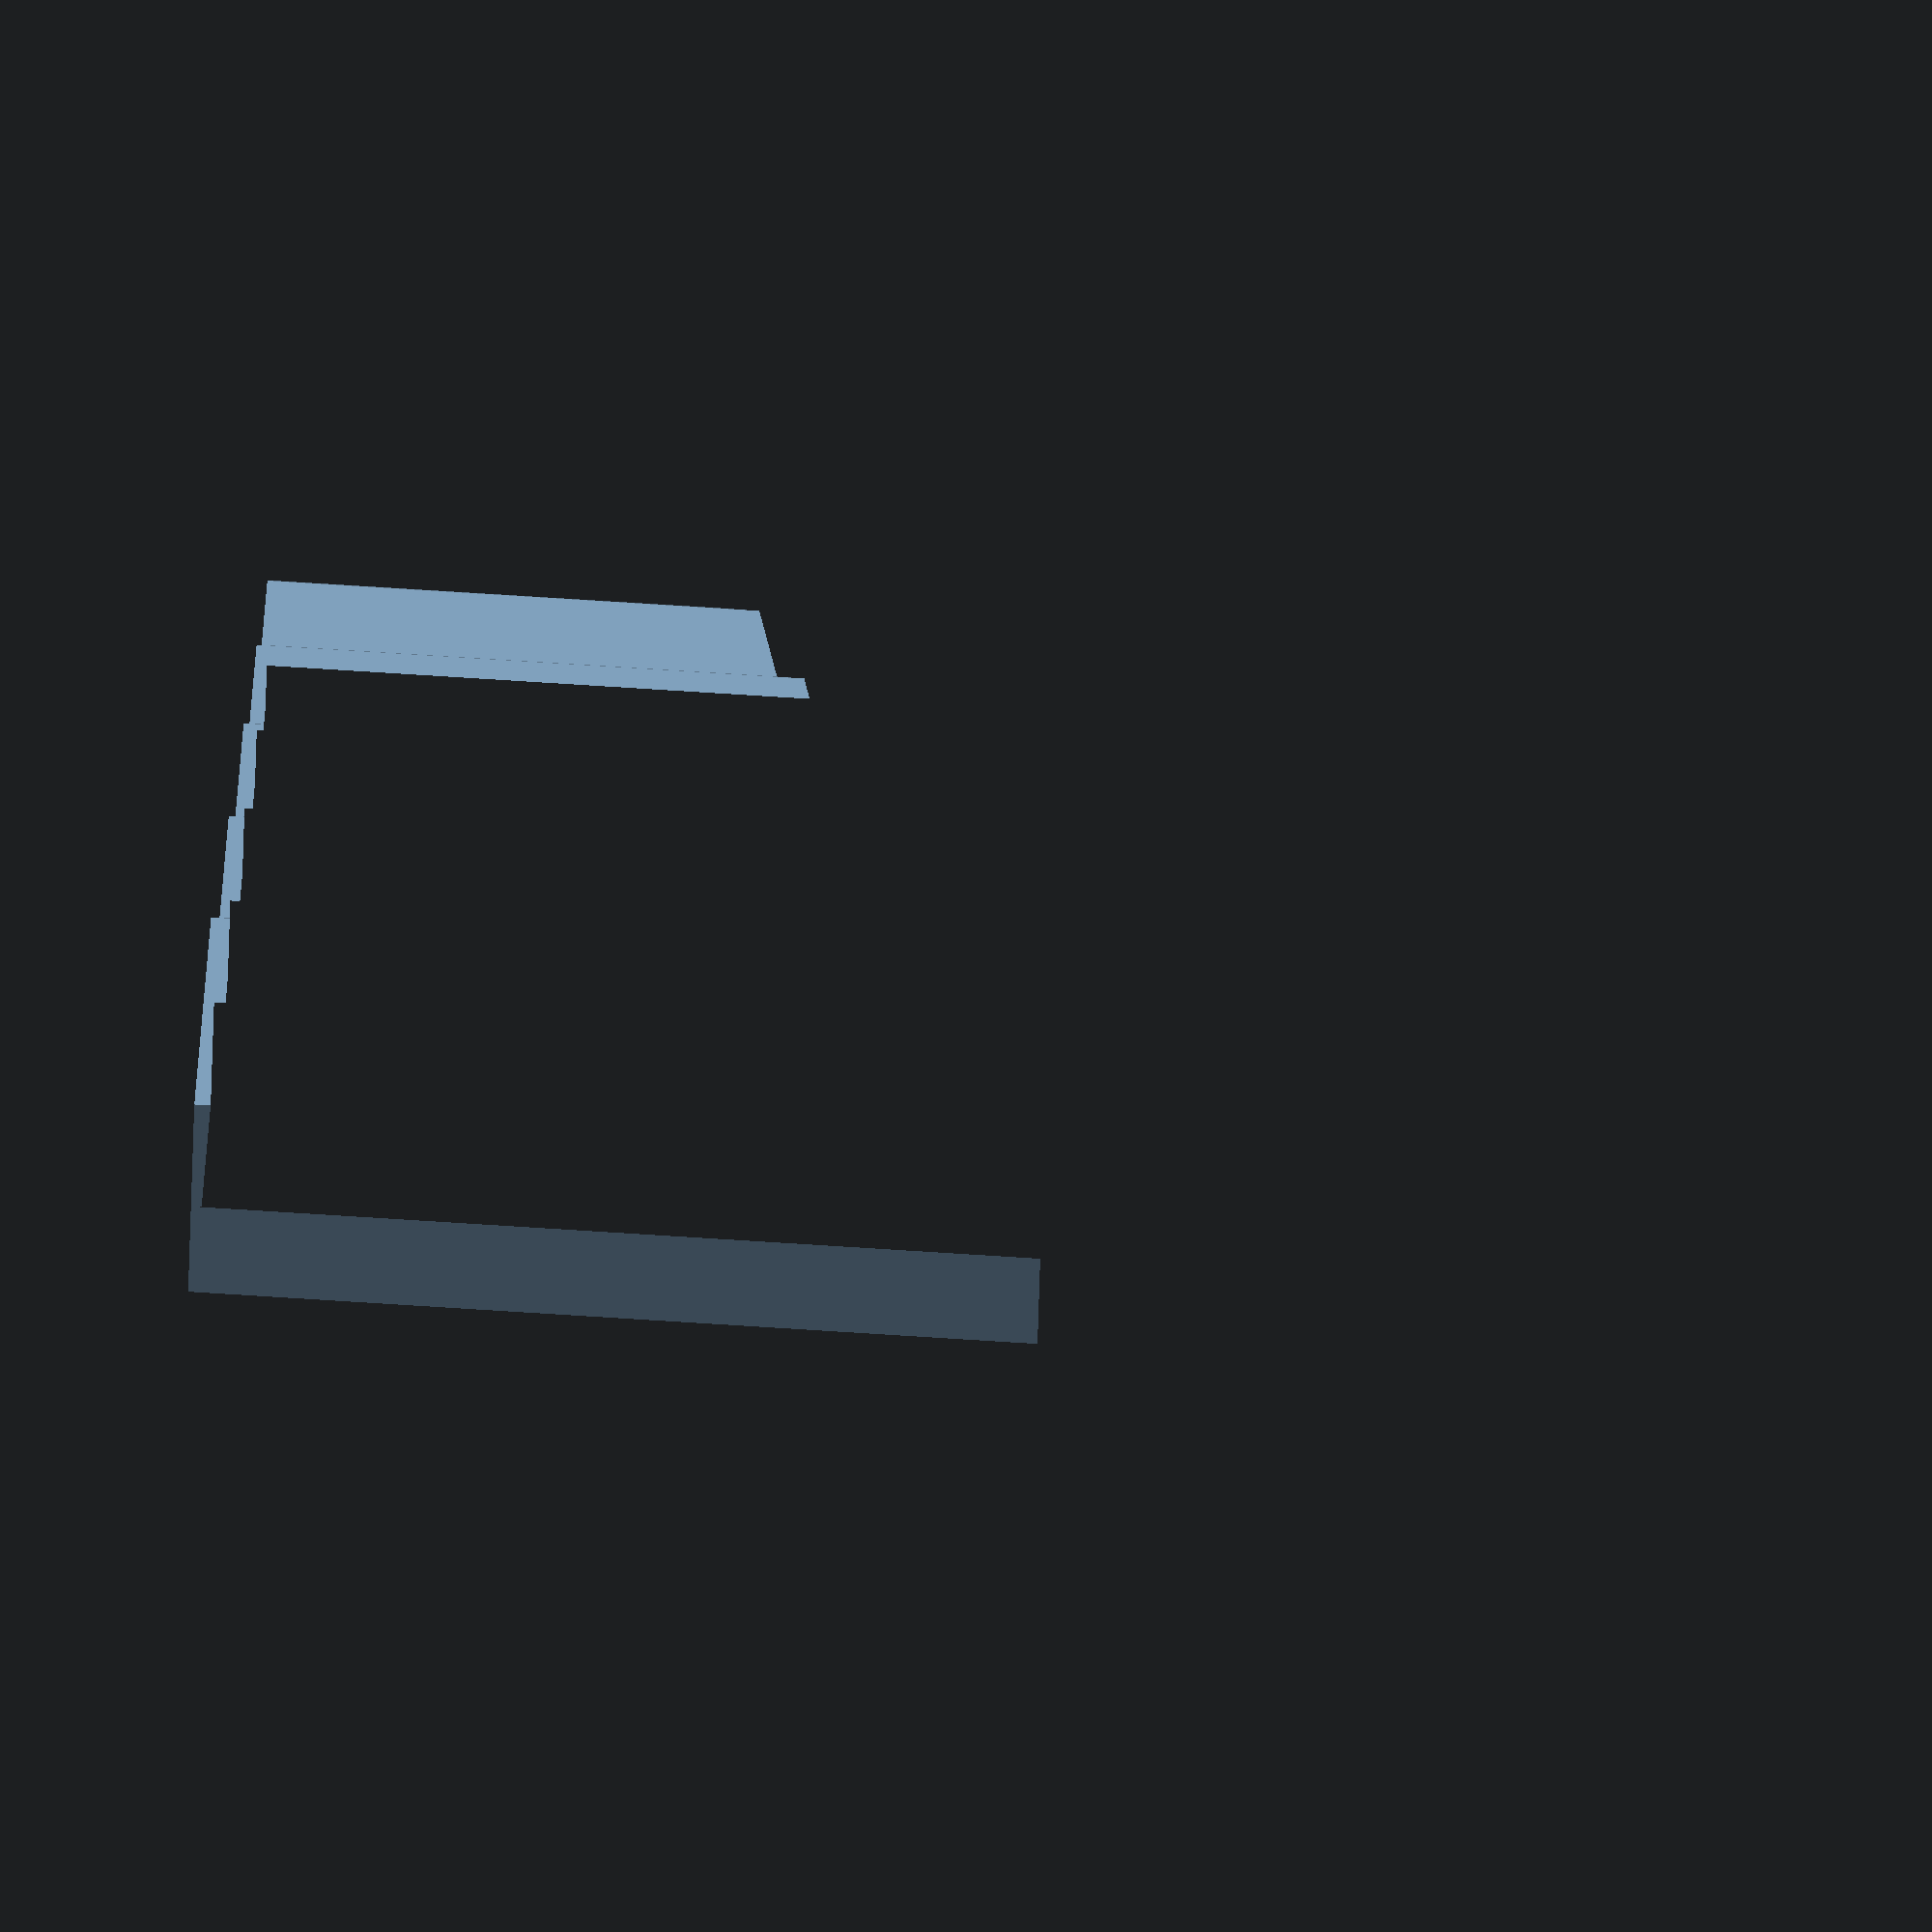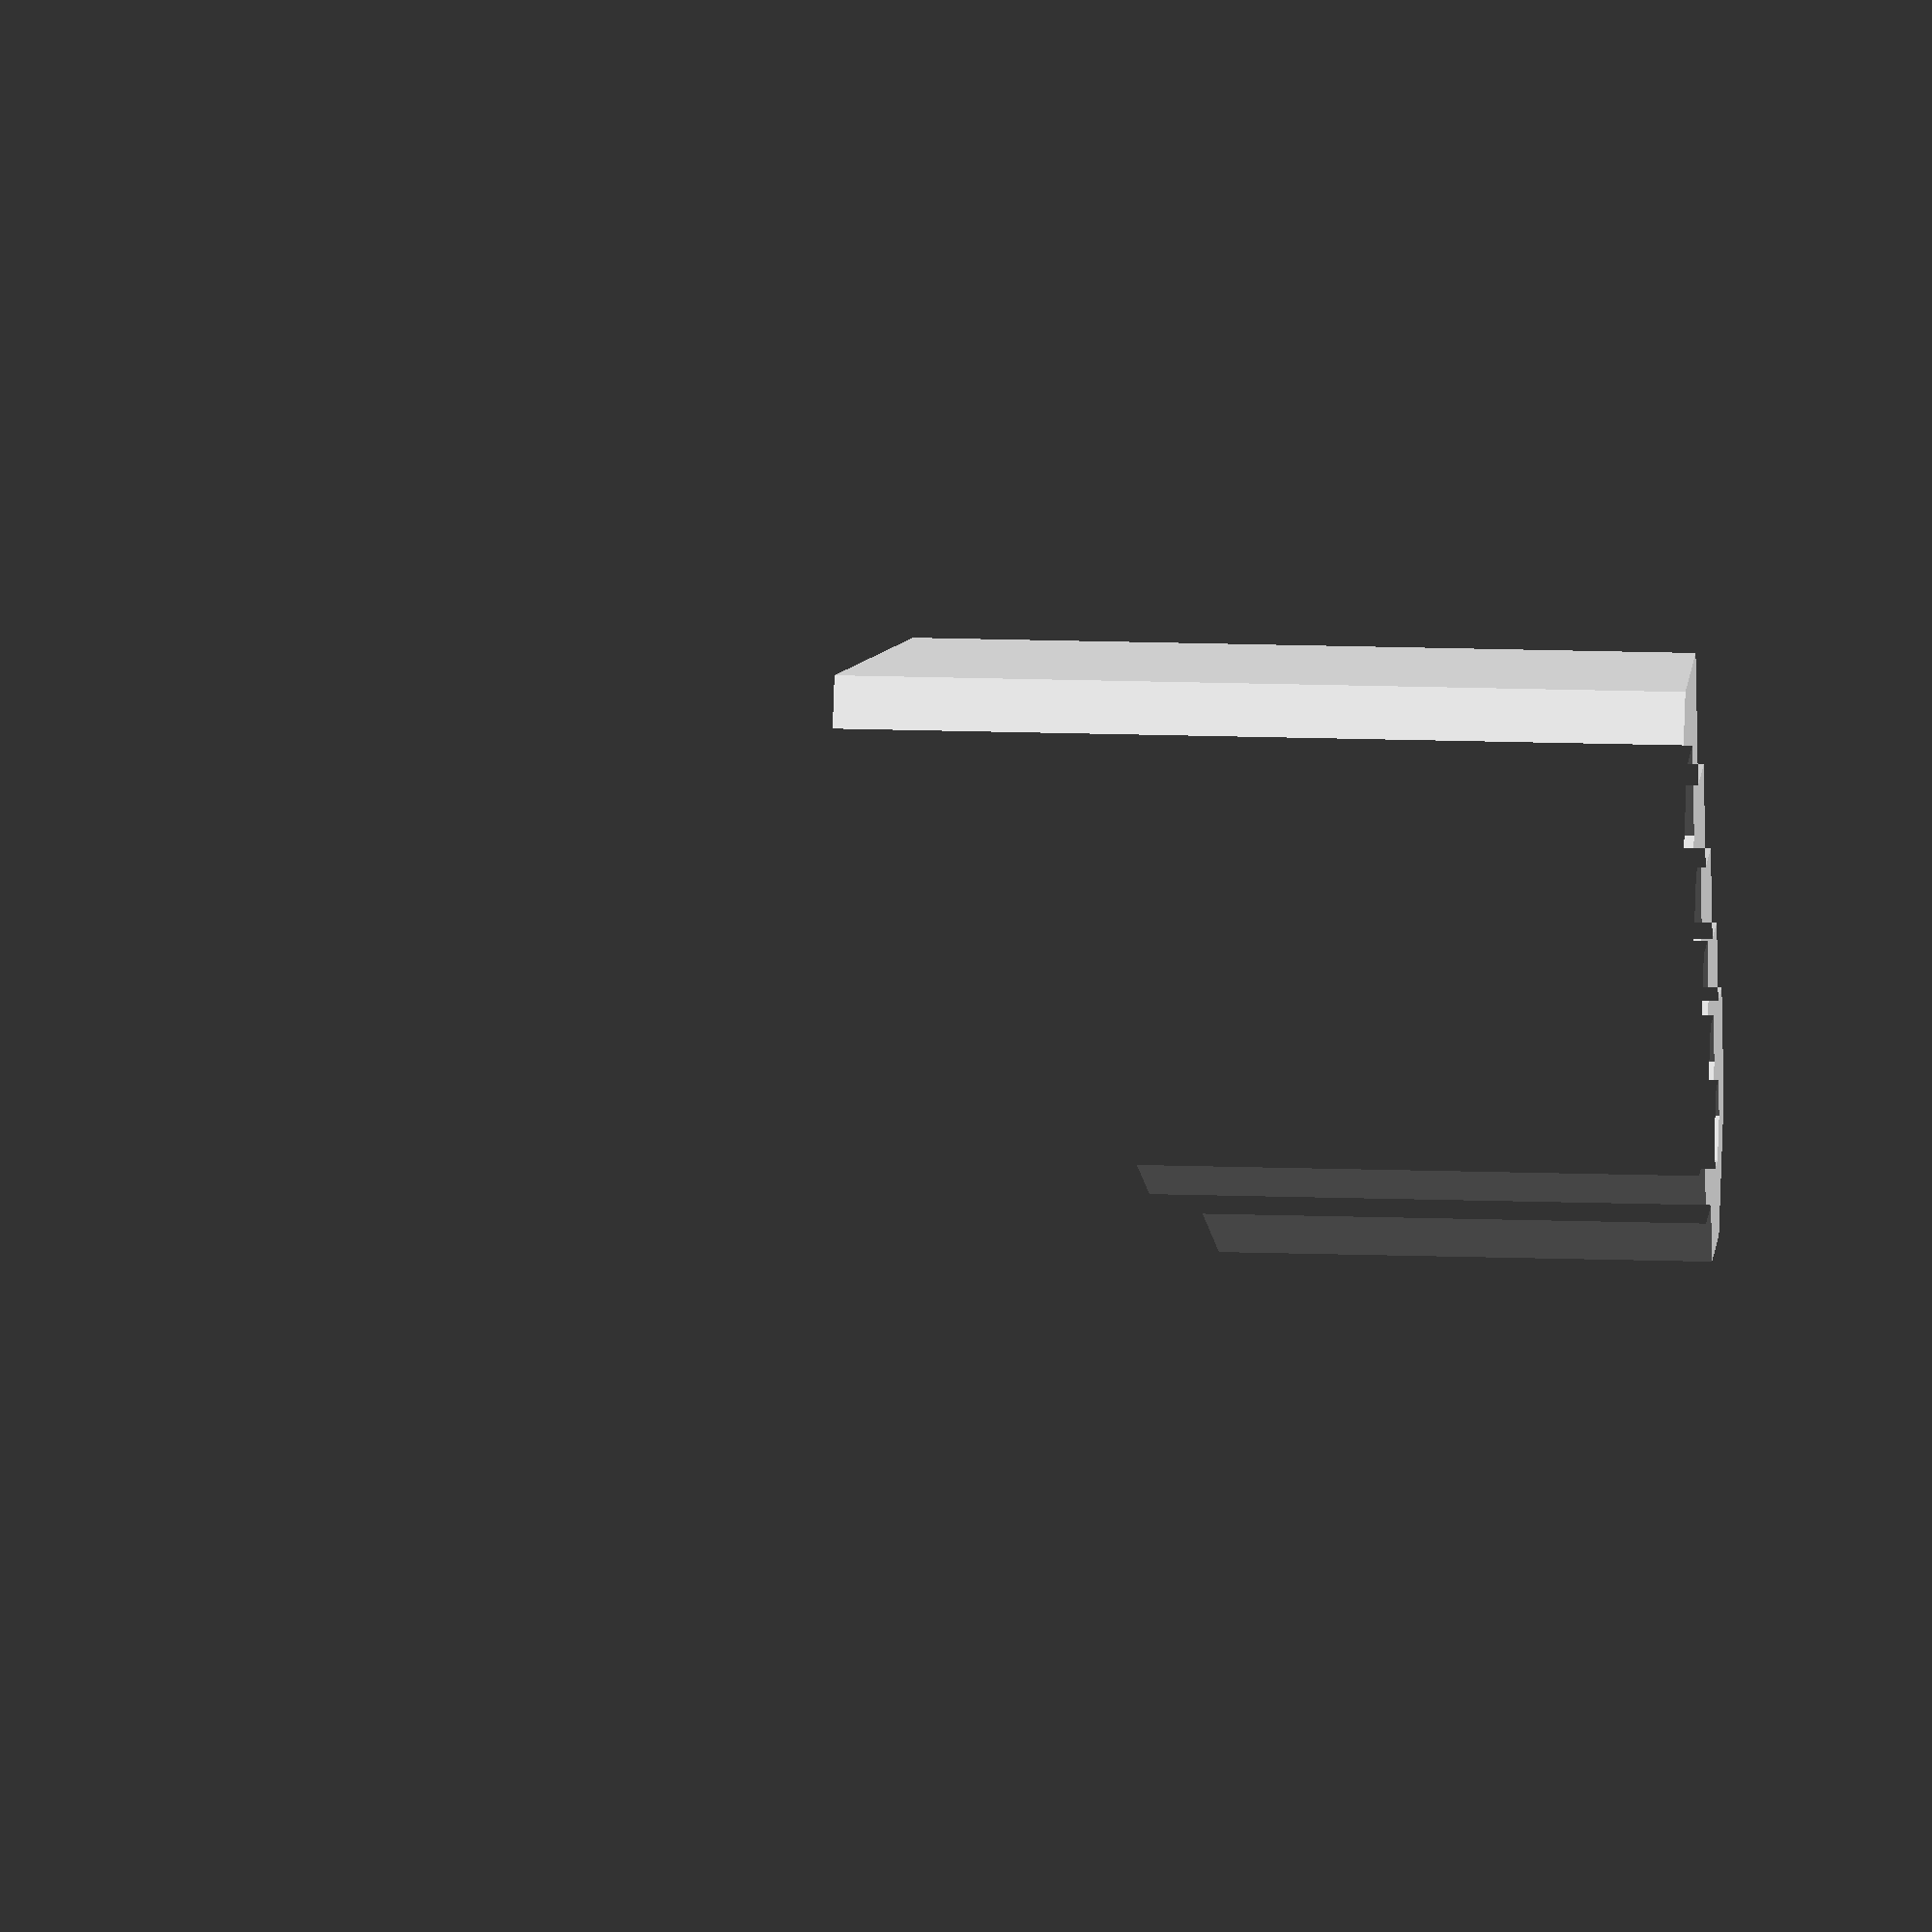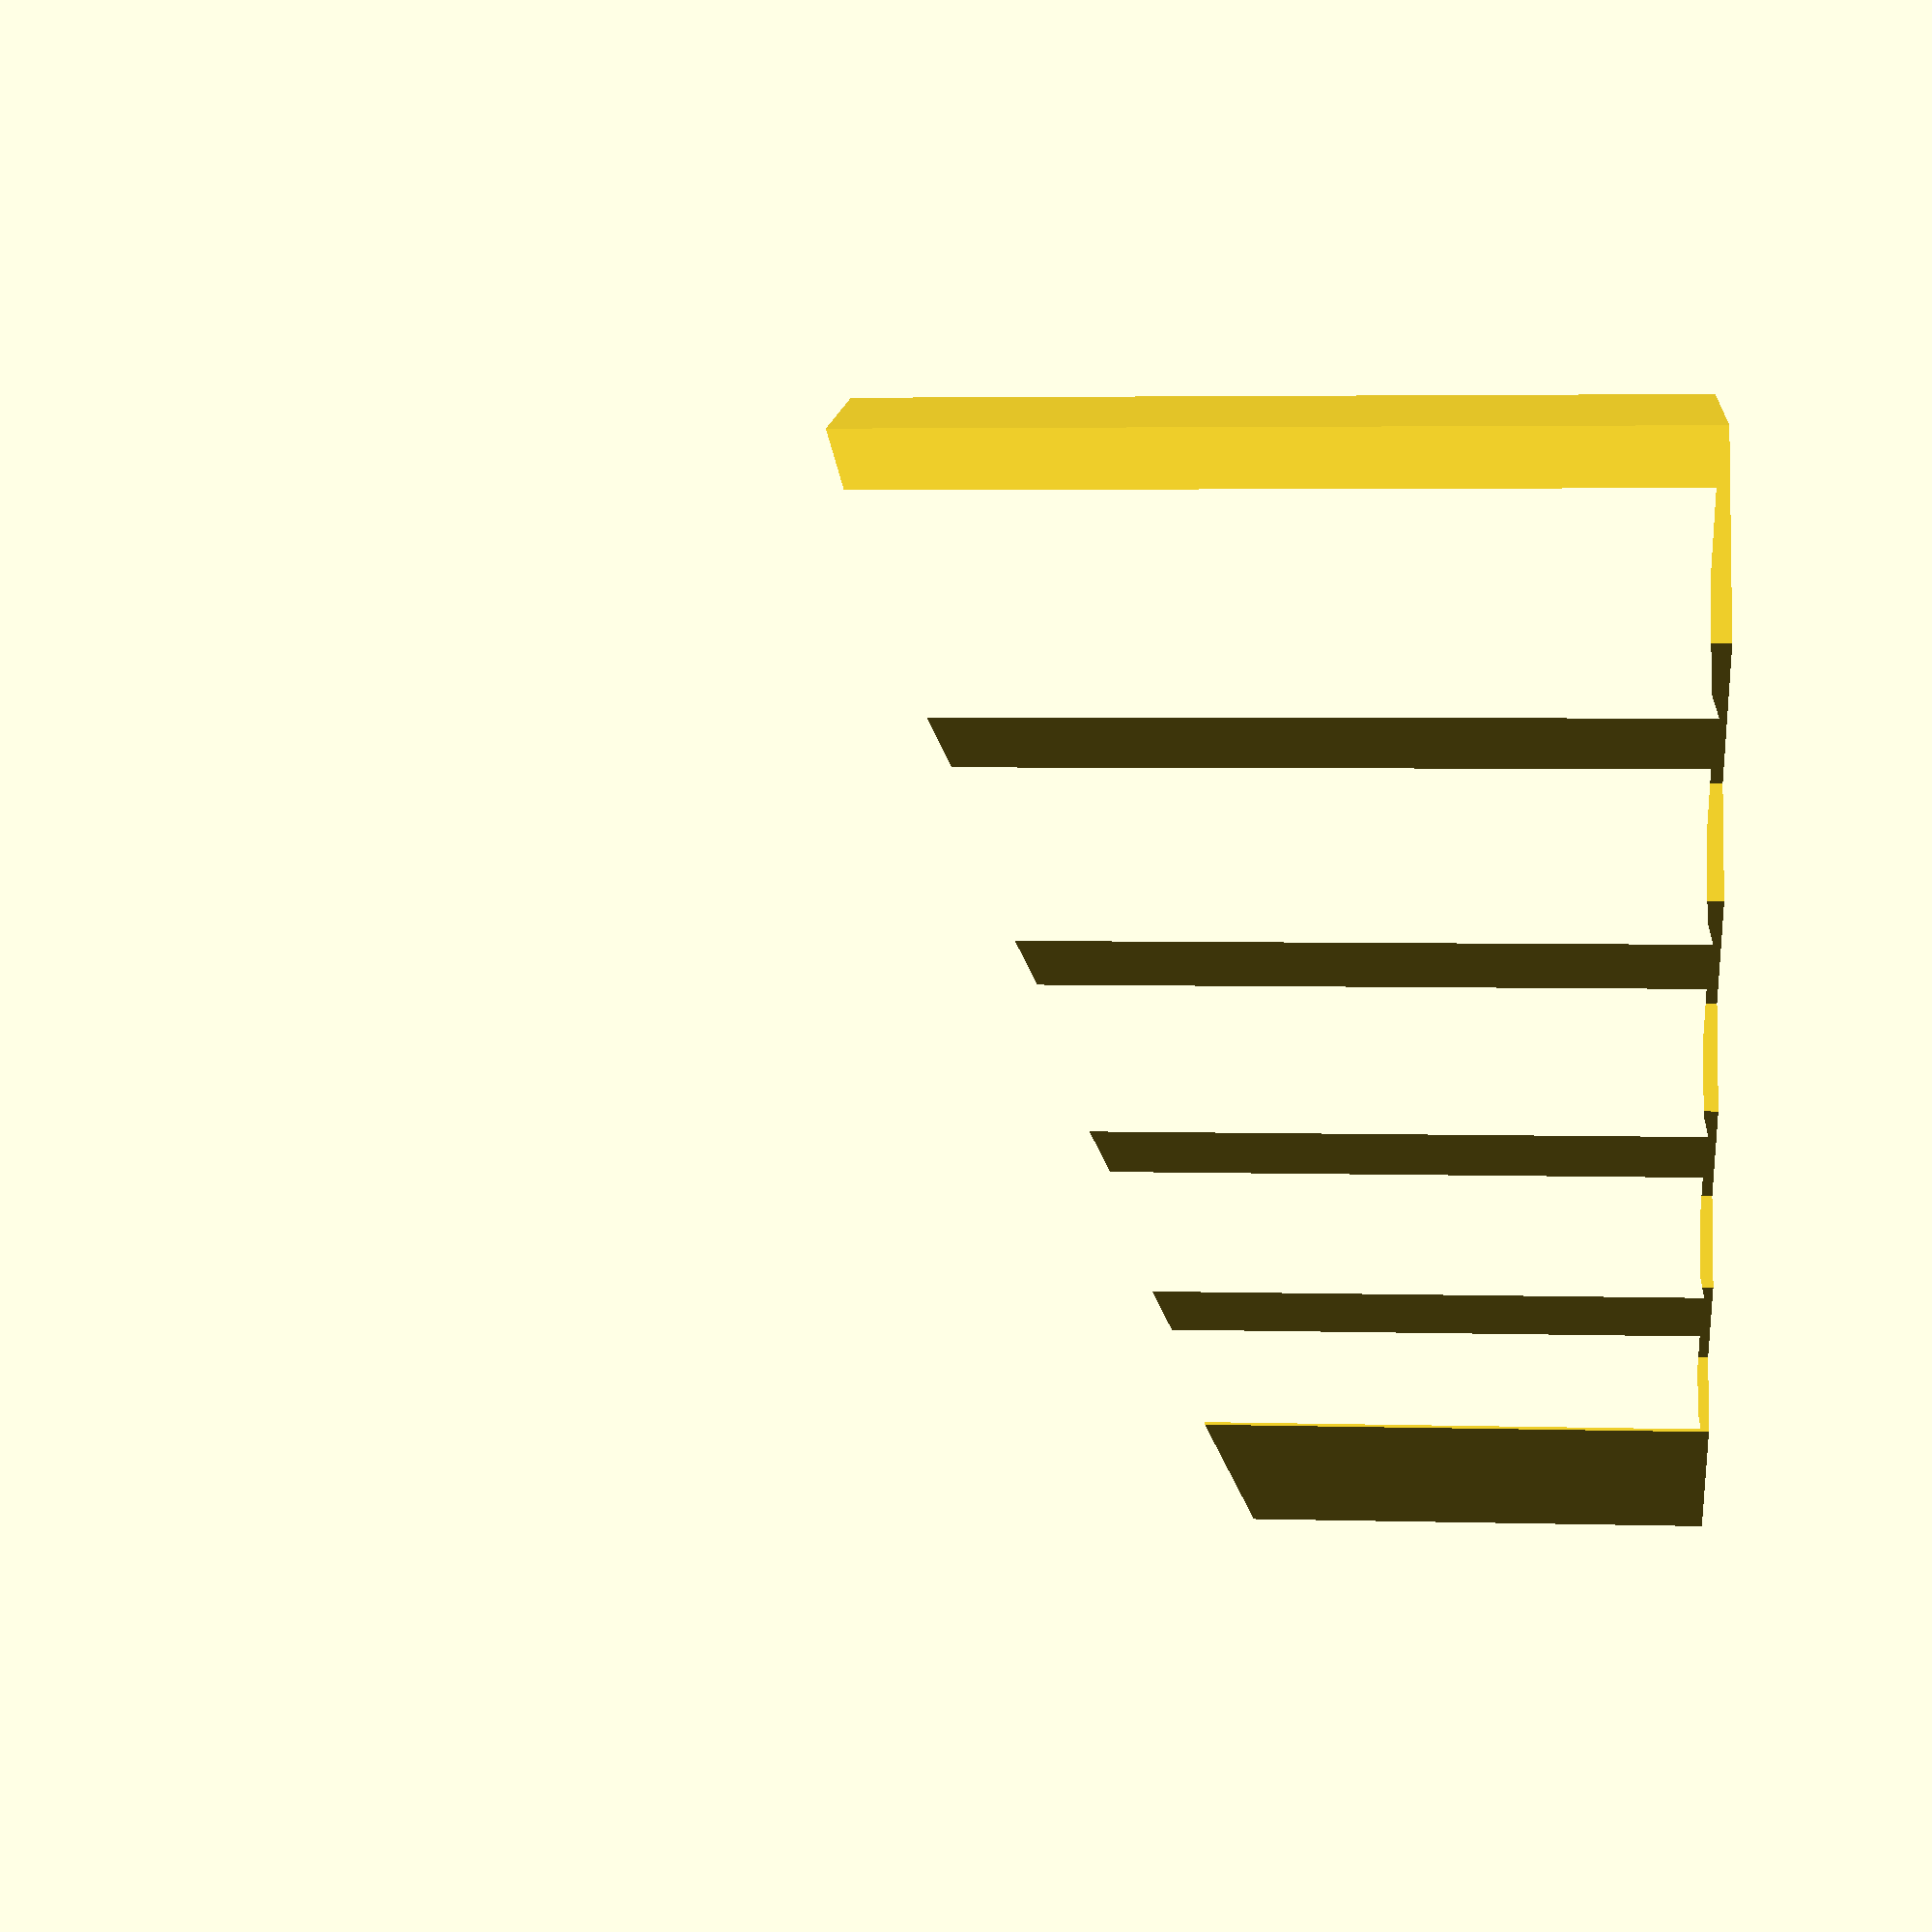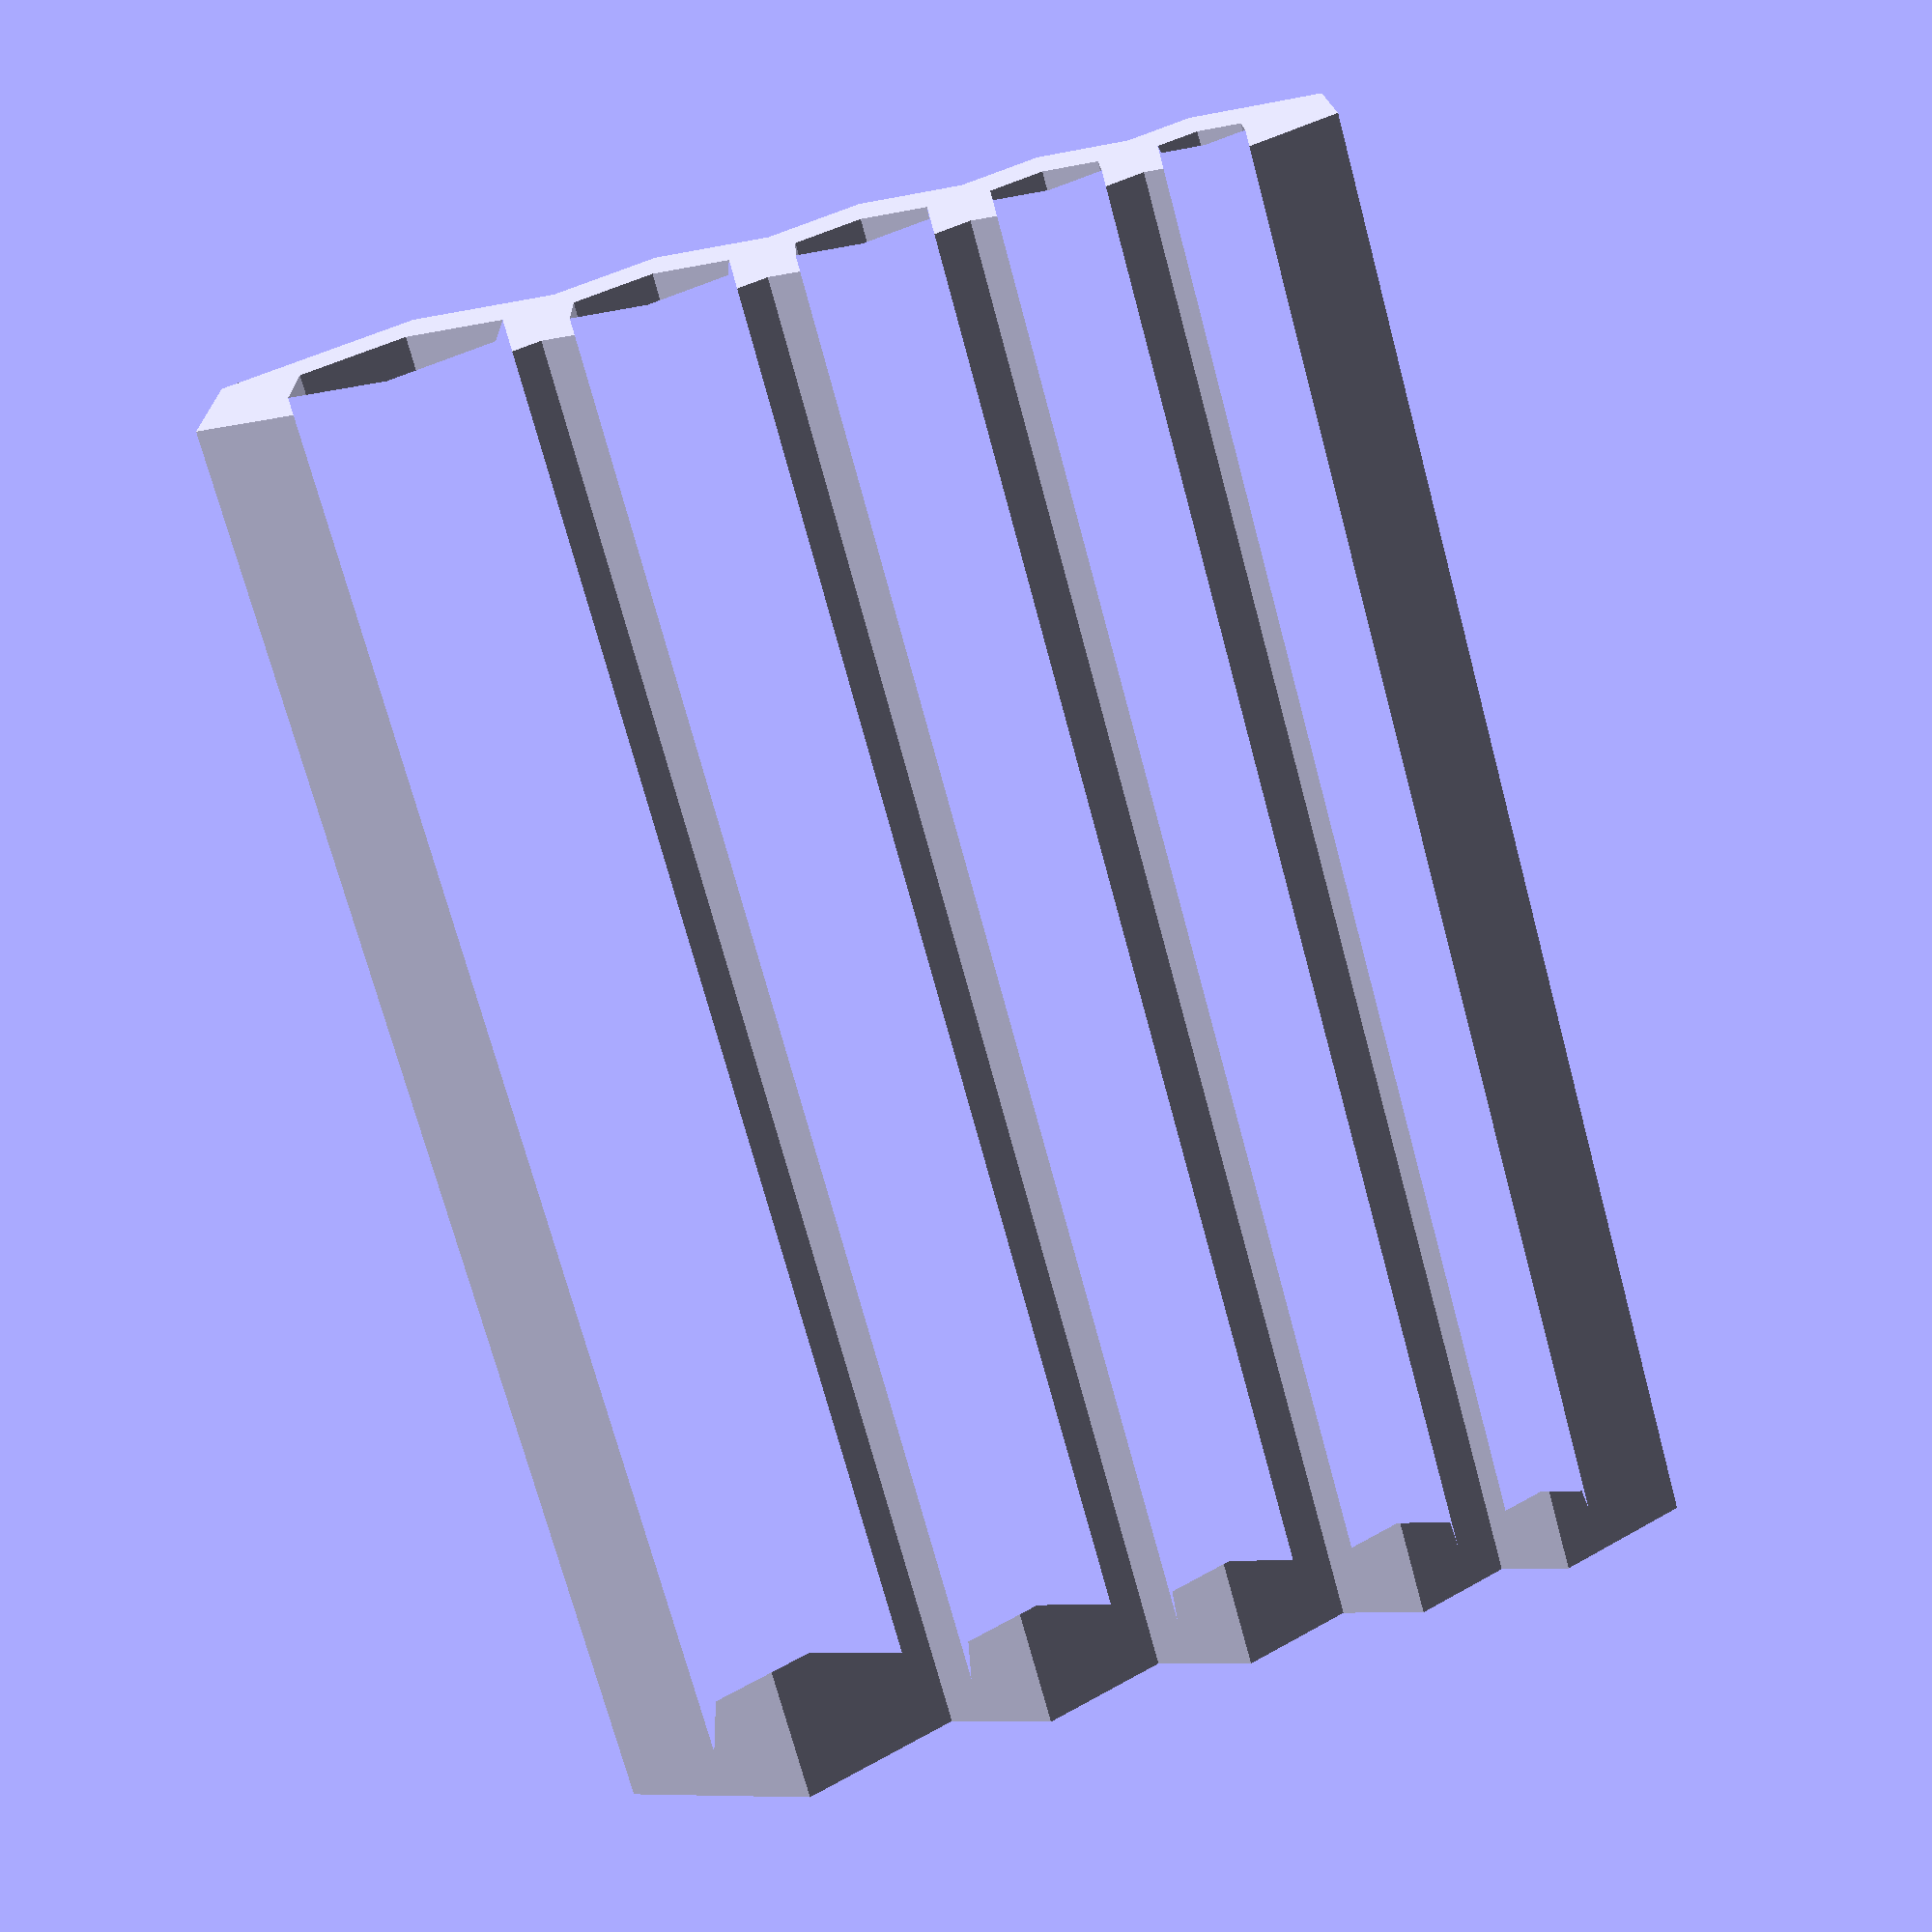
<openscad>
sizes = [ 4, 3, 2.5, 2, 1.5 ];
spacing = 1;
thickness = 2;
rotate = 30;
tolerance = 0.2;
height = 30;
cut_height = 15;
cut_angle = 20;

difference() {
  union() {
    linear_extrude(height)
    difference() {
      //hull() // comment out here for hexagon shape body
      hexes(sizes, spacing, thickness);
      hexes(sizes, spacing);
    }
  }

  rotate([0, cut_angle, 0])
  translate([0, 0, 500+cut_height])
  cube([1000, 1000, 1000], center=true);
}

module hexes(array, spacing=0, offset=0, index=0) {
  d = array[index] * 2 / tan(60) + tolerance;
  rotate([0, 0, rotate]) circle(r=d/2 + offset, $fn=6);
  
  if (index < len(array) - 1) {
    d_2 = array[index+1] * 2 / tan(60);
    translate([(d + d_2)/2 + spacing, 0, 0])
    hexes(array, spacing, offset, index + 1);
  }
  
}



</openscad>
<views>
elev=128.6 azim=201.3 roll=265.5 proj=o view=solid
elev=336.4 azim=136.8 roll=92.8 proj=o view=wireframe
elev=356.1 azim=100.5 roll=95.1 proj=p view=solid
elev=72.1 azim=357.9 roll=15.0 proj=p view=solid
</views>
